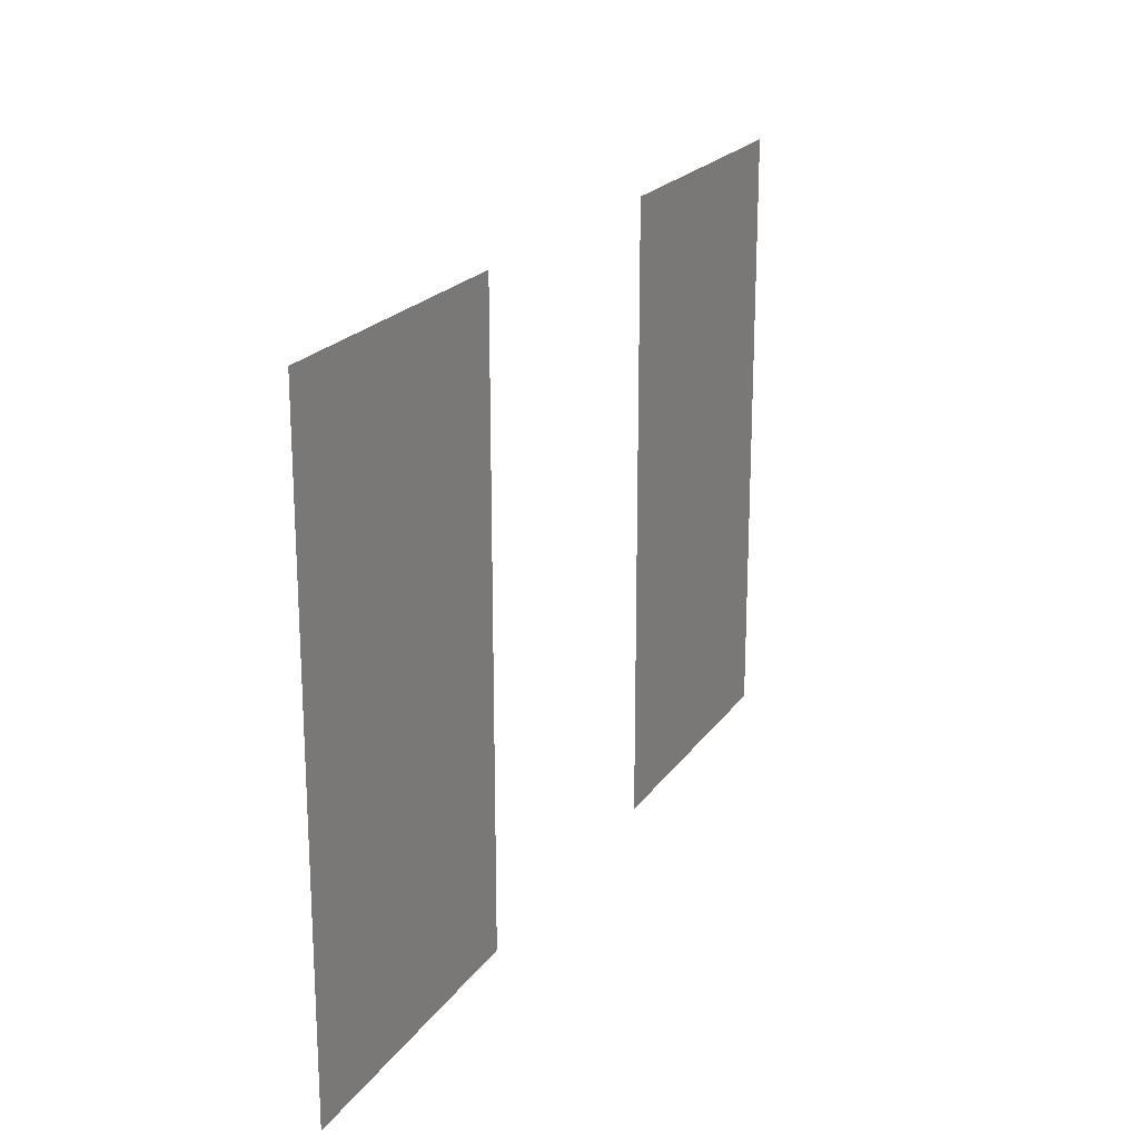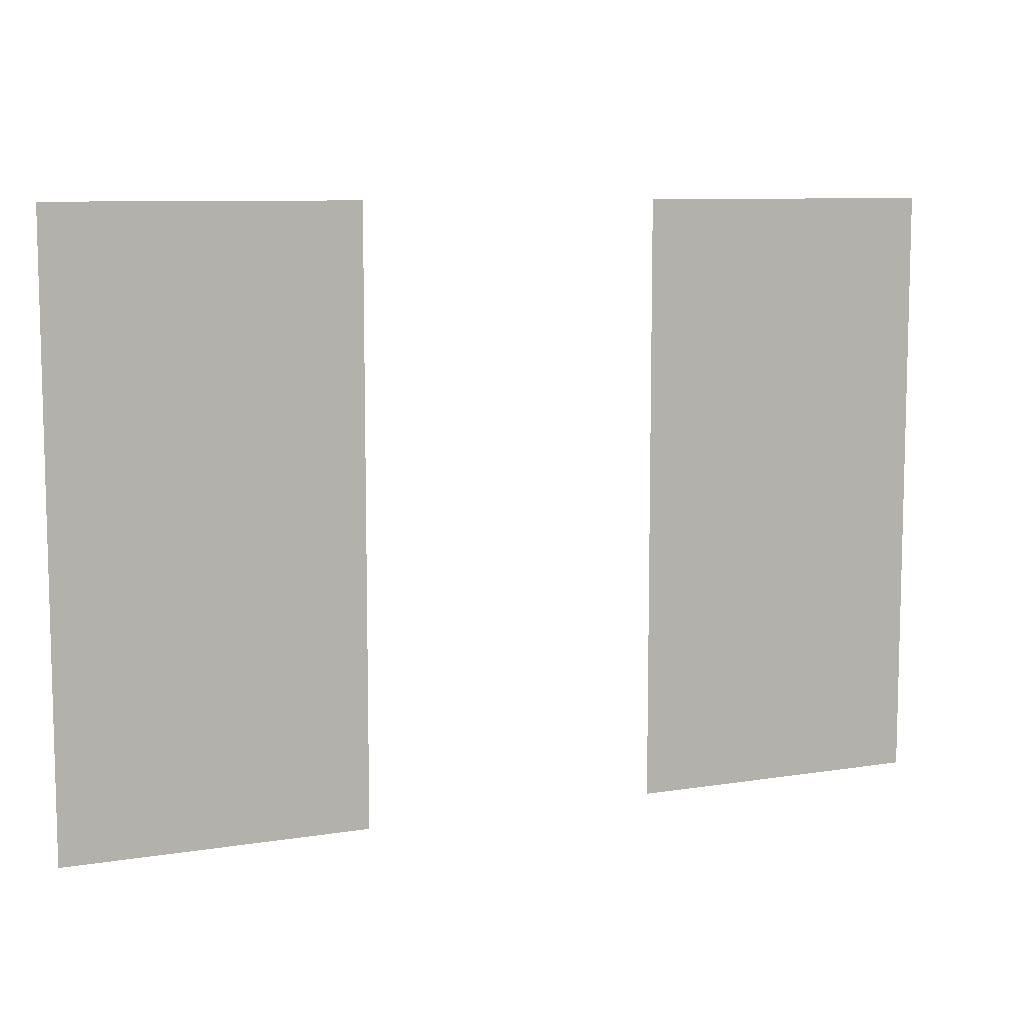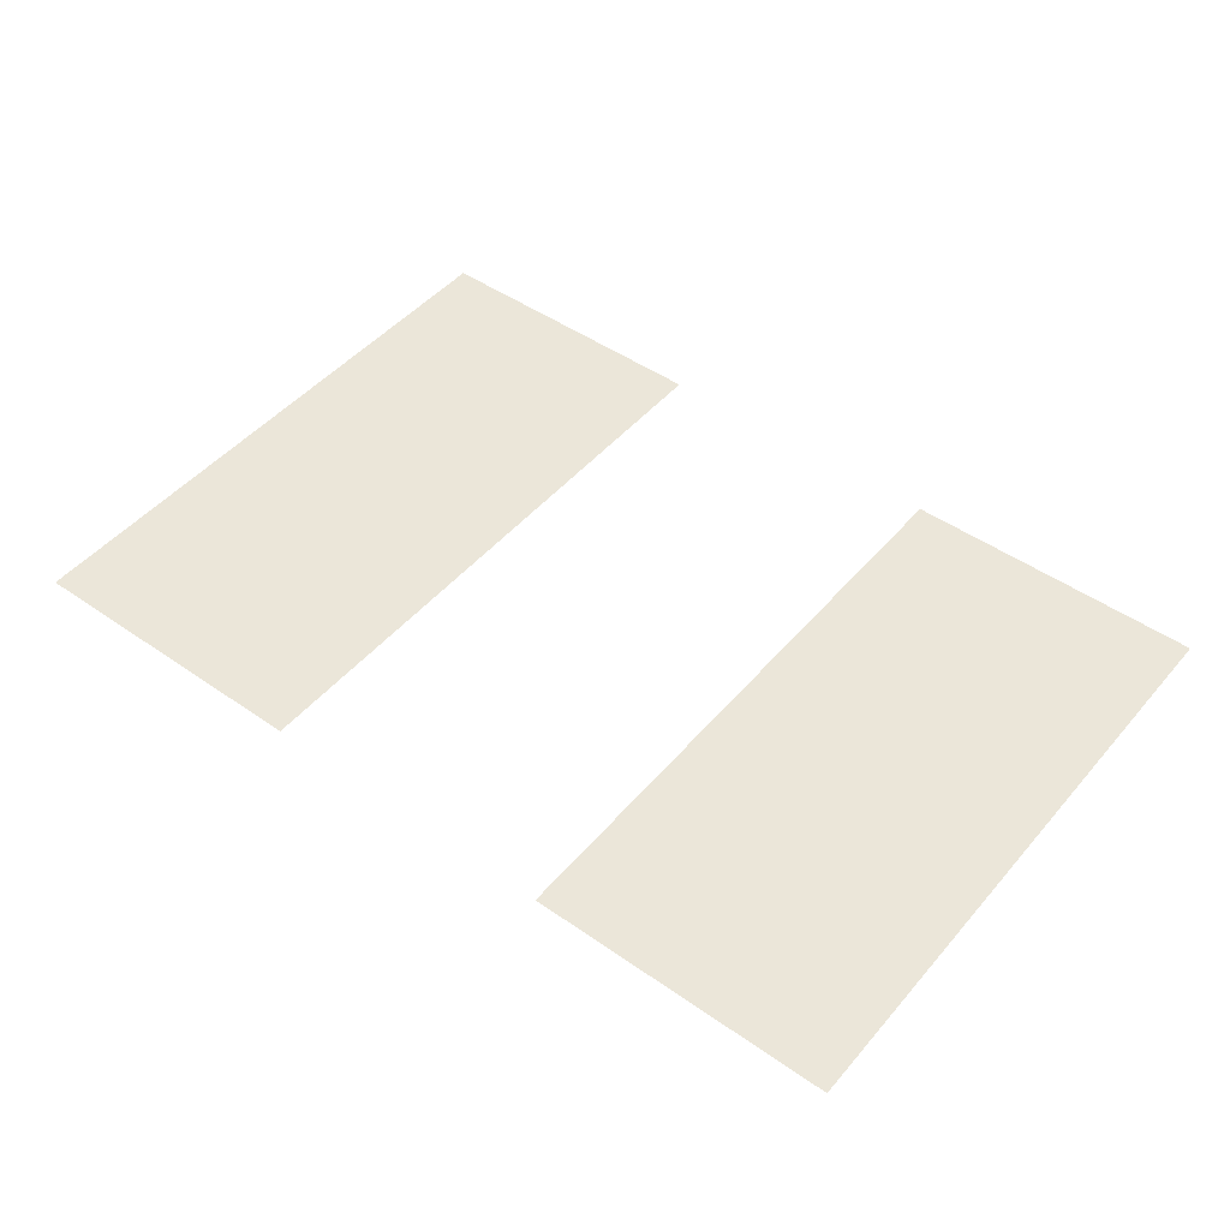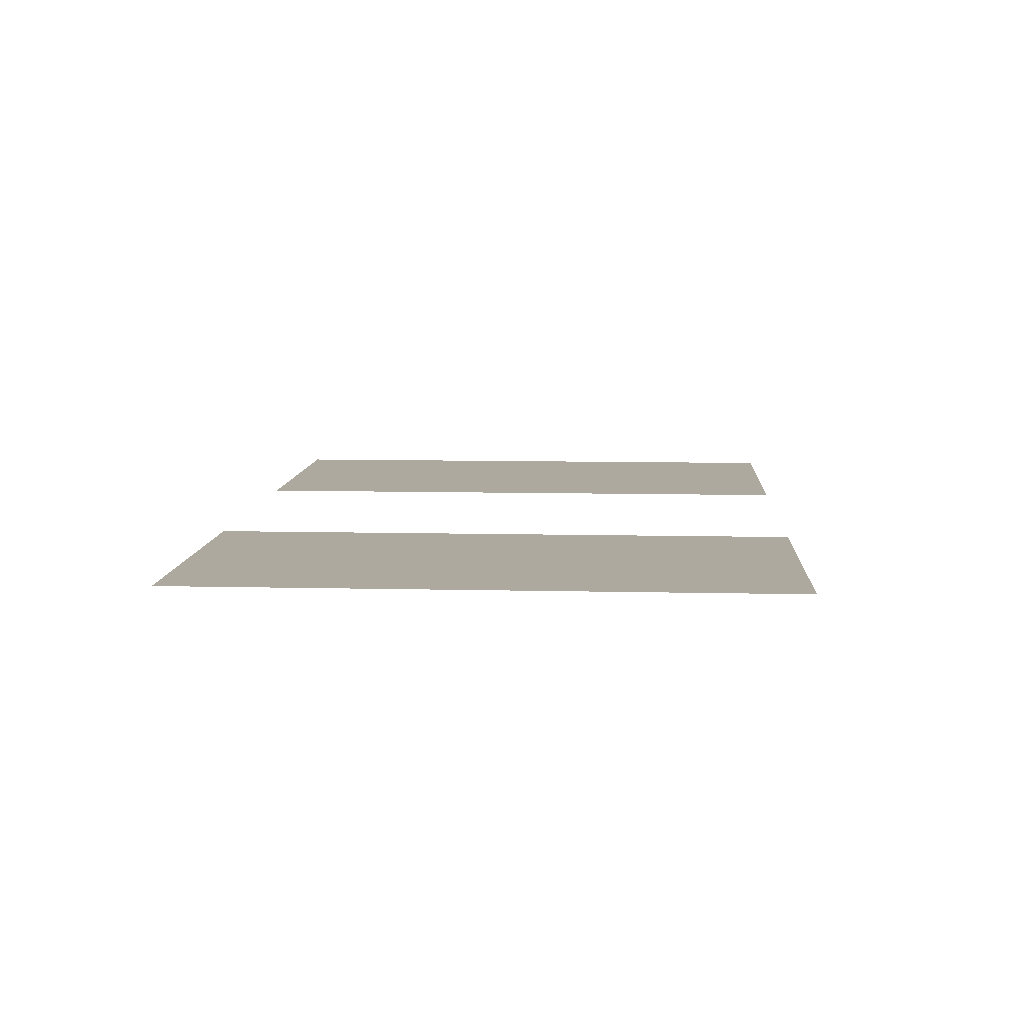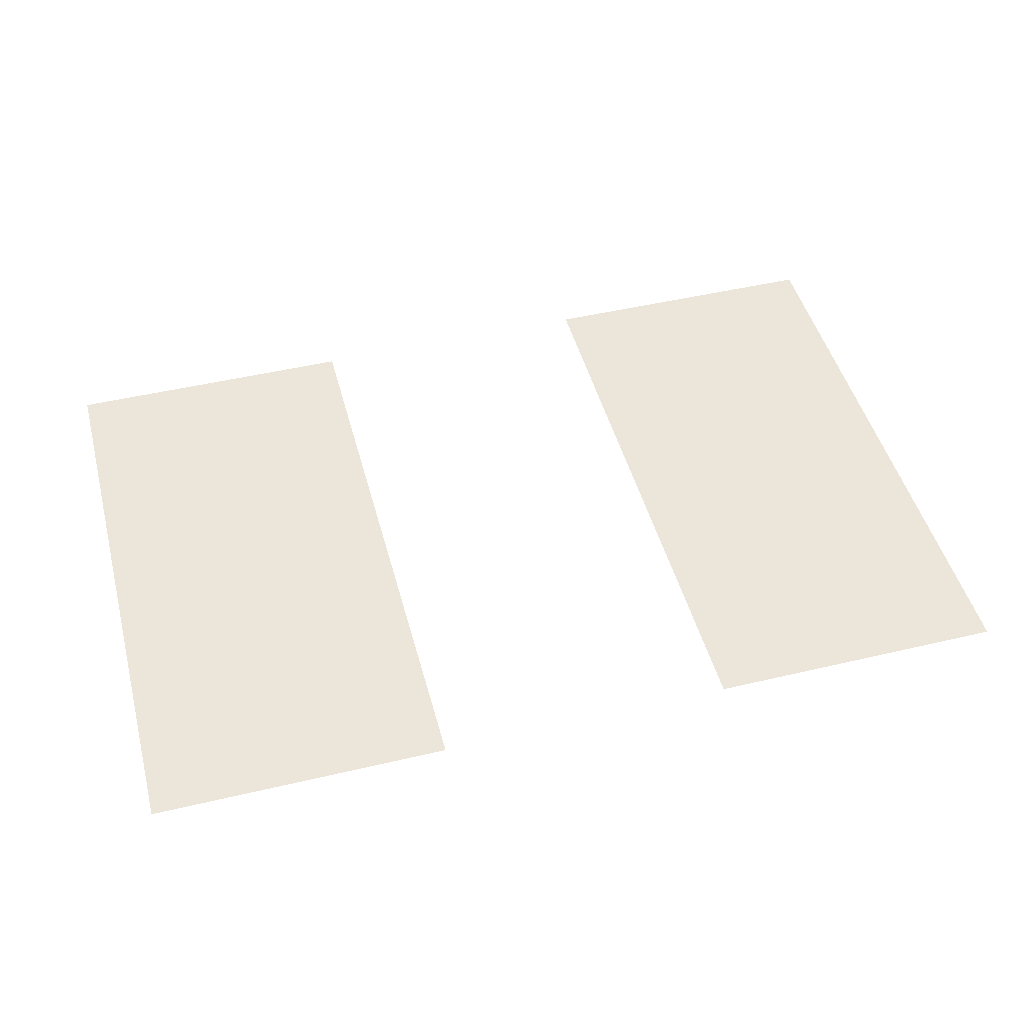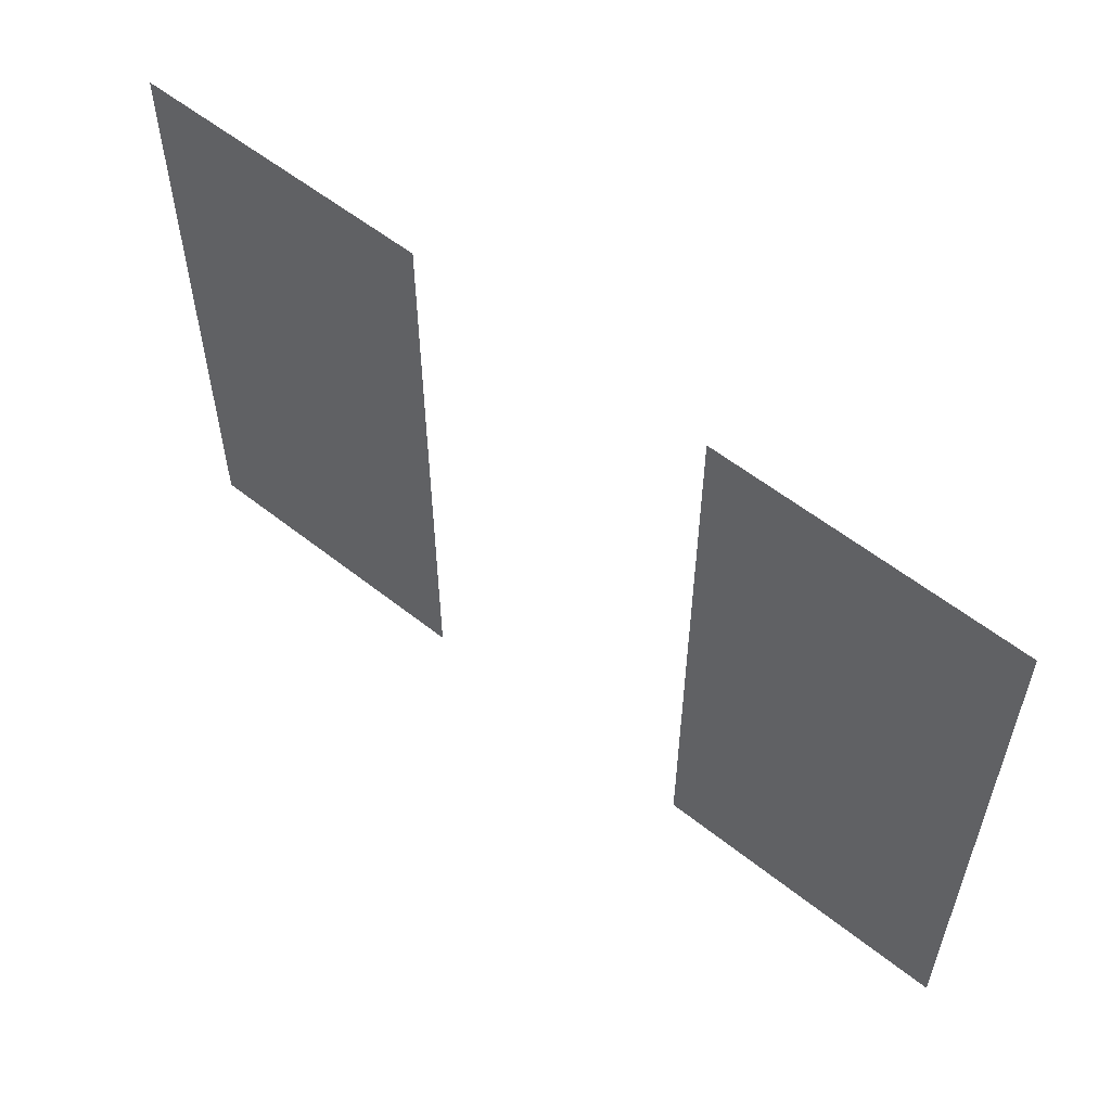
<metadata>
{"format":"obj","ext":"obj","renderer":"f3d","projection":"perspective","resolution":1024,"background":"white","views":[{"elev":20.7,"azim":-65.3,"up":"+Y"},{"elev":8.8,"azim":156.5,"up":"+Y"},{"elev":47.5,"azim":-141.8,"up":"+Z"},{"elev":9.0,"azim":-86.4,"up":"+Z"},{"elev":47.7,"azim":165.1,"up":"+Z"},{"elev":56.8,"azim":-140.4,"up":"+Y"}]}
</metadata>
<code>
v 0 -144 0
v -16 -144 0
v -16 -128 0
v 0 -128 0
v -32 -144 0
v -48 -144 0
v -48 -128 0
v -32 -128 0
v 0 -160 0
v -16 -160 0
v -16 -144 0
v 0 -144 0
v -32 -160 0
v -48 -160 0
v -48 -144 0
v -32 -144 0
g Floresta_mesh_0010
f 1 2 3 4
f 5 6 7 8
f 9 10 11 12
f 13 14 15 16

</code>
